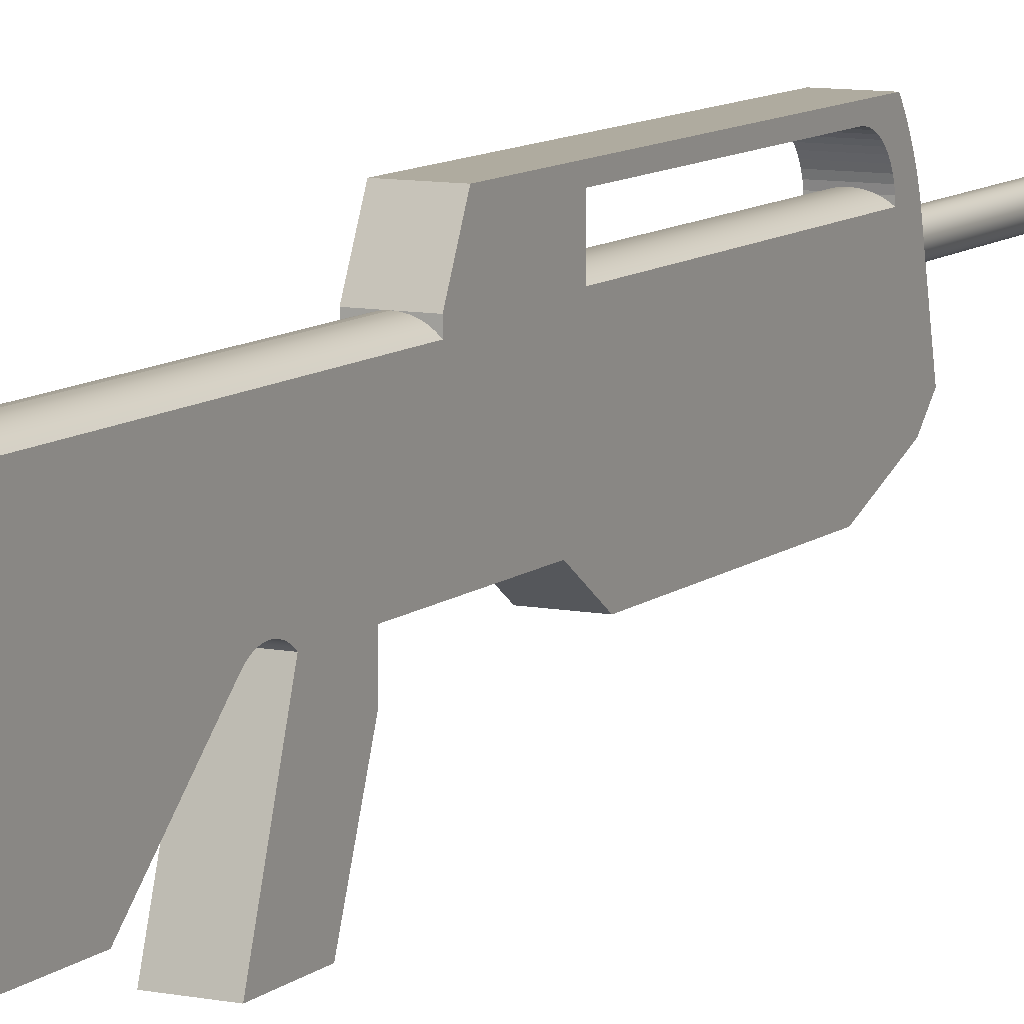
<metadata>
{"format":"obj","ext":"obj","renderer":"f3d","projection":"perspective","resolution":1024,"background":"white","views":[{"elev":9.6,"azim":27.2,"up":"+Y"}]}
</metadata>
<code>
v 0.01841 -0.05324 -0.1998
v -0.01841 -0.06995 -0.1828
v 0.01841 -0.06995 -0.1828
v -0.01841 -0.05324 -0.1998
v -0.01841 -0.09417 -0.1213
v 0.01841 -0.068 0.2904
v 0.01841 0.01858 -0.1833
v -0.01841 -0.06995 0.1095
v 0.01841 -0.09417 -0.1213
v -0.01841 -0.09417 0.07361
v 0.01841 -0.06995 0.1095
v 0.01841 -0.06636 0.2931
v 0.01307 0.01858 -0.1833
v 0.01841 0.01345 0.1941
v -0.01841 -0.06995 0.2373
v 0.01841 -0.06995 0.2373
v -0.01841 -0.06636 0.2931
v 0.01841 -0.06506 0.296
v 0.01307 0.02234 -0.1821
v -0.01307 0.01858 -0.1833
v 0.01841 0.01345 0.5969
v 0.01841 0.01858 -0.1601
v 0.01841 -0.09417 0.07361
v -0.01841 -0.06995 0.2879
v 0.01841 -0.06995 0.2879
v -0.01841 -0.068 0.2904
v -0.01841 -0.06506 0.296
v 0.01841 -0.06412 0.299
v 0.01841 0.02234 -0.1821
v -0.01307 0.02234 -0.1821
v -0.01841 0.01858 -0.1833
v 0.01841 -0.06335 0.3053
v 0.01591 0.01582 0.1941
v -1e-06 0.01345 0.5969
v 0.01841 0.01858 0.09361
v 0.01841 0.02283 -0.1597
v -0.01841 -0.09642 0.2373
v 0.01841 -0.09642 0.2373
v -0.01841 -0.06412 0.299
v 0.01841 -0.06355 0.3021
v 0.01307 0.02607 -0.1809
v -0.01307 0.02607 -0.1809
v -0.01841 0.02234 -0.1821
v -0.01841 0.01345 0.1941
v 0.01841 -0.06355 0.3084
v 0.01591 0.01582 0.5969
v -0.01841 0.01345 0.5969
v 0.01841 -0.1301 0.5969
v 0.01841 0.02153 0.1941
v 0.01571 0.02051 -0.1601
v -0.01841 0.01858 -0.1601
v -0.01841 -0.1711 0.3226
v 0.01841 -0.1711 0.2663
v -0.01841 -0.06355 0.3021
v 0.01841 0.02607 -0.1809
v -0.01841 0.02607 -0.1809
v -0.01841 0.01858 0.09361
v 0.01841 -0.06412 0.3115
v -0.01841 -0.06355 0.3084
v -0.01841 -0.06335 0.3053
v 0.0131 0.01782 0.1941
v -0.003437 0.02129 0.5969
v -0.01841 -0.1301 0.5969
v 0.0131 0.01782 0.5969
v 0.01841 -0.1301 0.5449
v 0.01841 0.05106 0.09361
v 0.01571 0.02051 0.09361
v -0.01841 0.02283 -0.1597
v -0.01841 -0.1711 0.2663
v 0.01841 -0.1711 0.3226
v 0.01841 0.02701 -0.1589
v 0.01307 0.02975 -0.1795
v -0.01307 0.02975 -0.1795
v -0.01841 0.02975 -0.1795
v -0.01841 0.02153 0.1941
v -0.01591 0.01582 0.5969
v 0.01841 -0.06506 0.3145
v -0.01841 -0.06412 0.3115
v 0.01005 0.01942 0.1941
v -1e-06 0.02153 0.1941
v -1e-06 0.02153 0.5969
v -0.006809 0.02058 0.5969
v -0.01841 -0.1301 0.3901
v 0.01005 0.01942 0.5969
v -0.01841 -0.1301 0.5449
v 0.01841 -0.1301 0.3901
v 0.01841 0.05106 0.1799
v 0.01282 0.02213 -0.1601
v -0.01841 0.02701 -0.1589
v 0.01841 0.02975 -0.1795
v -0.01571 0.02051 0.09361
v -0.01841 0.05106 0.09361
v -0.01591 0.01582 0.1941
v -0.0131 0.01782 0.5969
v 0.01841 -0.06636 0.3174
v -0.01841 -0.06506 0.3145
v 0.006808 0.02058 0.1941
v 0.003437 0.02129 0.1941
v -0.003437 0.02129 0.1941
v 0.01411 0.02634 0.1918
v 0.003437 0.02129 0.5969
v -0.006809 0.02058 0.1941
v -0.01005 0.01942 0.5969
v -0.01841 -0.06995 0.3226
v 0.006808 0.02058 0.5969
v 0.01841 -0.06995 0.3226
v 0.01841 -0.1376 0.3986
v -0.01841 -0.1376 0.5372
v 0.01841 0.06056 0.1753
v 0.01282 0.02213 0.09361
v 0.009759 0.02341 -0.1601
v 0.01841 0.03104 -0.1575
v 0.01307 0.03339 -0.1781
v -0.01307 0.03339 -0.1781
v -0.01841 0.03339 -0.1781
v -0.01841 0.03104 -0.1575
v -0.01571 0.02051 -0.1601
v -0.01841 0.05106 0.1799
v -0.01404 0.02634 0.1918
v -0.0131 0.01782 0.1941
v 0.01841 -0.068 0.3201
v -0.01841 -0.06636 0.3174
v -0.01005 0.01942 0.1941
v -0.01841 -0.068 0.3201
v 0.01841 -0.1376 0.5372
v 0.01411 0.04781 0.1815
v -0.01841 0.06056 0.1753
v 0.01841 0.06056 0.09361
v 0.01841 0.05106 -0.1273
v 0.01307 0.06056 0.09361
v 0.006576 0.02433 -0.1601
v 0.01841 0.03339 -0.1781
v -0.01282 0.02213 -0.1601
v -0.01282 0.02213 0.09361
v -0.01841 0.06056 0.09361
v -0.01404 0.04781 0.1815
v -0.01841 -0.1376 0.3986
v -0.01841 0.05106 -0.1273
v -0.01307 0.06056 0.09361
v 0.009759 0.02341 0.09361
v 0.003309 0.02489 -0.1601
v 0.01841 0.03485 -0.1556
v 0.01841 0.03699 -0.1765
v -0.01307 0.03699 -0.1765
v -0.01841 0.03699 -0.1765
v -0.01841 0.03485 -0.1556
v -0.00976 0.02341 -0.1601
v -0.00976 0.02341 0.09361
v -0.01841 0.05414 -0.167
v 0.01841 0.05414 -0.167
v 0.01307 0.06056 -0.1625
v 0.01841 0.05079 -0.1315
v -0.01307 0.06056 -0.1625
v 0.006576 0.02433 0.09361
v -1e-06 0.02508 -0.1601
v 0.01307 0.03699 -0.1765
v -0.006577 0.02433 -0.1601
v -0.006577 0.02433 0.09361
v -0.01841 0.05739 -0.1648
v -0.01841 0.06056 -0.1625
v 0.01841 0.05739 -0.1648
v 0.01841 0.05083 -0.1691
v 0.01841 0.06056 -0.1625
v -0.01841 0.05079 -0.1315
v -0.01841 0.05083 -0.1691
v 0.003309 0.02489 0.09361
v -0.003309 0.02489 -0.1601
v -0.01841 0.03838 -0.1532
v 0.01841 0.03838 -0.1532
v 0.01307 0.04053 -0.1748
v -0.01307 0.04053 -0.1748
v -0.01841 0.04053 -0.1748
v -0.003309 0.02489 0.09361
v -0.01307 0.05739 -0.1648
v 0.01307 0.05414 -0.167
v 0.01307 0.05083 -0.1691
v 0.01307 0.05739 -0.1648
v 0.01841 0.04996 -0.1357
v -0.01307 0.05414 -0.167
v -1e-06 0.02508 0.09361
v 0.01841 0.04053 -0.1748
v 0.01841 0.04746 -0.1711
v -0.01841 0.04996 -0.1357
v 0.01841 0.0486 -0.1398
v -0.01307 0.05083 -0.1691
v 0.01841 0.04157 -0.1503
v 0.01841 0.04402 -0.173
v 0.01307 0.04402 -0.173
v -0.01307 0.04402 -0.173
v -0.01841 0.04157 -0.1503
v 0.01307 0.04746 -0.1711
v -0.01841 0.0486 -0.1398
v -0.01307 0.04746 -0.1711
v -0.01841 0.04402 -0.173
v 0.01841 0.04672 -0.1436
v -0.01841 0.04746 -0.1711
v -0.01841 0.04437 -0.1471
v 0.01841 0.04437 -0.1471
v -0.01841 0.04672 -0.1436
v 0.01046 -0.002173 -0.3752
v 0.01046 0.003432 -0.3752
v 0.01083 0.00063 -0.3752
v 0.009377 0.006043 -0.3752
v 0.01083 0.00063 -0.1998
v 0.01046 -0.002173 -0.1833
v 0.009377 -0.004784 -0.3752
v 0.01046 0.003432 -0.1833
v 0.01083 0.00063 -0.1833
v 0.009377 -0.004784 -0.1833
v 0.007656 0.008286 -0.3752
v 0.009377 0.006043 -0.1833
v 0.007656 -0.007026 -0.1833
v 0.007656 -0.007026 -0.3752
v 0.007656 0.008286 -0.1833
v 0.005413 -0.008748 -0.3752
v 0.005413 -0.008748 -0.1833
v 0.005413 0.01001 -0.3752
v 0.005413 0.01001 -0.1833
v 0.002802 0.01109 -0.3752
v 0.002802 -0.009829 -0.3752
v 0.002802 0.01109 -0.1833
v 0.002802 -0.009829 -0.1833
v -1e-06 -0.0102 -0.3752
v -1e-06 0.01146 -0.1833
v -1e-06 -0.0102 -0.1833
v -1e-06 0.01146 -0.3752
v -0.002803 -0.009829 -0.3752
v -0.002803 0.01109 -0.1833
v -0.002803 -0.009829 -0.1833
v -0.002803 0.01109 -0.3752
v -0.005414 -0.008748 -0.3752
v -0.005414 0.01001 -0.1833
v -0.005414 0.01001 -0.3752
v -0.005414 -0.008748 -0.1833
v -0.007657 -0.007026 -0.3752
v -0.007657 0.008286 -0.1833
v -0.007657 -0.007026 -0.1833
v -0.007657 0.008286 -0.3752
v -0.009377 0.006043 -0.3752
v -0.009377 0.006043 -0.1833
v -0.009377 -0.004784 -0.1833
v -0.009377 -0.004784 -0.3752
v -0.01046 -0.002173 -0.3752
v -0.01046 0.003432 -0.3752
v -0.01046 -0.002173 -0.1833
v -0.01046 0.003432 -0.1833
v -0.01083 0.00063 -0.1833
v -0.01083 0.00063 -0.3752
v -0.01083 0.00063 -0.1998
v -0.01841 0.01858 -0.1625
v 0.01841 0.01858 -0.1625
v -0.01841 -0.06995 -0.04048
v 0.01841 -0.06995 -0.04048
g mesh1_mesh1-geometry
f 1 2 3
f 2 1 4
f 3 2 1
f 4 1 2
f 5 3 2
f 2 3 5
f 3 6 1
f 1 6 3
f 7 4 1
f 1 4 7
f 8 2 4
f 4 2 8
f 3 5 9
f 9 5 3
f 2 10 5
f 5 10 2
f 11 6 3
f 3 6 11
f 1 6 12
f 12 6 1
f 4 7 13
f 13 7 4
f 1 14 7
f 7 14 1
f 10 2 8
f 8 2 10
f 8 4 15
f 15 4 8
f 10 9 5
f 5 9 10
f 9 11 3
f 3 11 9
f 16 6 11
f 11 6 16
f 6 17 12
f 12 17 6
f 1 12 18
f 18 12 1
f 7 19 13
f 13 19 7
f 4 13 20
f 20 13 4
f 1 21 14
f 14 21 1
f 7 14 22
f 22 14 7
f 8 23 10
f 10 23 8
f 15 4 24
f 24 4 15
f 15 11 8
f 8 11 15
f 9 10 23
f 23 10 9
f 11 9 23
f 23 9 11
f 16 25 6
f 6 25 16
f 11 15 16
f 16 15 11
f 17 6 26
f 26 6 17
f 27 12 17
f 17 12 27
f 12 27 18
f 18 27 12
f 1 18 28
f 28 18 1
f 19 7 29
f 29 7 19
f 30 13 19
f 19 13 30
f 13 30 20
f 20 30 13
f 4 20 31
f 31 20 4
f 32 21 1
f 1 21 32
f 21 33 14
f 14 33 21
f 14 34 21
f 21 34 14
f 22 14 35
f 35 14 22
f 7 22 36
f 36 22 7
f 23 8 11
f 11 8 23
f 24 4 26
f 26 4 24
f 24 37 15
f 15 37 24
f 38 25 16
f 16 25 38
f 25 26 6
f 6 26 25
f 37 16 15
f 15 16 37
f 26 4 17
f 17 4 26
f 17 4 27
f 27 4 17
f 39 18 27
f 27 18 39
f 18 39 28
f 28 39 18
f 1 28 40
f 40 28 1
f 7 36 29
f 29 36 7
f 29 41 19
f 19 41 29
f 19 42 30
f 30 42 19
f 43 20 30
f 30 20 43
f 20 43 31
f 31 43 20
f 31 44 4
f 4 44 31
f 45 21 32
f 32 21 45
f 1 40 32
f 32 40 1
f 33 21 46
f 46 21 33
f 33 44 14
f 14 44 33
f 34 14 47
f 47 14 34
f 46 34 21
f 21 34 46
f 34 48 21
f 21 48 34
f 49 35 14
f 14 35 49
f 35 50 22
f 22 50 35
f 51 36 22
f 22 36 51
f 26 25 24
f 24 25 26
f 52 37 24
f 24 37 52
f 53 25 38
f 38 25 53
f 16 37 38
f 38 37 16
f 27 4 39
f 39 4 27
f 54 28 39
f 39 28 54
f 28 54 40
f 40 54 28
f 29 36 55
f 55 36 29
f 41 29 55
f 55 29 41
f 42 19 41
f 41 19 42
f 56 30 42
f 42 30 56
f 30 56 43
f 43 56 30
f 43 51 31
f 31 51 43
f 44 31 57
f 57 31 44
f 47 4 44
f 44 4 47
f 58 21 45
f 45 21 58
f 32 59 45
f 45 59 32
f 40 60 32
f 32 60 40
f 46 61 33
f 33 61 46
f 44 33 61
f 61 33 44
f 47 14 44
f 44 14 47
f 44 49 14
f 14 49 44
f 34 62 47
f 47 62 34
f 63 34 47
f 47 34 63
f 34 46 64
f 64 46 34
f 48 34 63
f 63 34 48
f 21 65 48
f 48 65 21
f 35 49 66
f 66 49 35
f 50 35 67
f 67 35 50
f 50 51 22
f 22 51 50
f 36 51 68
f 68 51 36
f 25 52 24
f 24 52 25
f 37 52 69
f 69 52 37
f 25 53 70
f 70 53 25
f 38 69 53
f 53 69 38
f 69 38 37
f 37 38 69
f 39 4 54
f 54 4 39
f 60 40 54
f 54 40 60
f 55 36 71
f 71 36 55
f 55 72 41
f 41 72 55
f 41 73 42
f 42 73 41
f 42 74 56
f 56 74 42
f 68 43 56
f 56 43 68
f 51 43 68
f 68 43 51
f 57 31 51
f 51 31 57
f 44 57 75
f 75 57 44
f 47 60 4
f 4 60 47
f 44 76 47
f 47 76 44
f 77 21 58
f 58 21 77
f 45 78 58
f 58 78 45
f 59 32 60
f 60 32 59
f 78 45 59
f 59 45 78
f 61 46 64
f 64 46 61
f 44 61 79
f 79 61 44
f 49 44 80
f 80 44 49
f 62 34 81
f 81 34 62
f 47 62 82
f 82 62 47
f 63 83 47
f 47 83 63
f 34 64 84
f 84 64 34
f 85 48 63
f 63 48 85
f 65 21 86
f 86 21 65
f 48 85 65
f 65 85 48
f 66 49 87
f 87 49 66
f 66 67 35
f 35 67 66
f 67 88 50
f 50 88 67
f 51 50 88
f 88 50 51
f 89 36 68
f 68 36 89
f 52 25 70
f 70 25 52
f 52 53 69
f 69 53 52
f 53 52 70
f 70 52 53
f 54 4 60
f 60 4 54
f 36 89 71
f 71 89 36
f 55 71 90
f 90 71 55
f 72 55 90
f 90 55 72
f 73 41 72
f 72 41 73
f 74 42 73
f 73 42 74
f 89 56 74
f 74 56 89
f 68 56 89
f 89 56 68
f 51 91 57
f 57 91 51
f 75 57 92
f 92 57 75
f 80 44 75
f 75 44 80
f 47 59 60
f 60 59 47
f 76 44 93
f 93 44 76
f 47 94 76
f 76 94 47
f 95 21 77
f 77 21 95
f 58 96 77
f 77 96 58
f 96 58 78
f 78 58 96
f 47 78 59
f 59 78 47
f 64 79 61
f 61 79 64
f 44 79 97
f 97 79 44
f 44 98 80
f 44 80 99
f 80 98 44
f 99 80 44
f 100 49 80
f 80 49 100
f 34 101 81
f 81 101 34
f 99 81 62
f 62 81 99
f 102 62 82
f 82 62 102
f 47 82 103
f 103 82 47
f 85 83 63
f 63 83 85
f 47 83 104
f 104 83 47
f 79 64 84
f 84 64 79
f 34 84 105
f 105 84 34
f 86 21 106
f 106 21 86
f 107 65 86
f 86 65 107
f 108 65 85
f 85 65 108
f 49 100 87
f 87 100 49
f 66 87 109
f 109 87 66
f 67 66 92
f 92 66 67
f 88 67 110
f 110 67 88
f 51 88 111
f 111 88 51
f 89 112 71
f 71 112 89
f 90 71 112
f 112 71 90
f 90 113 72
f 72 113 90
f 72 114 73
f 73 114 72
f 73 115 74
f 74 115 73
f 89 74 116
f 116 74 89
f 91 51 117
f 117 51 91
f 91 92 57
f 57 92 91
f 75 92 118
f 118 92 75
f 119 80 75
f 75 80 119
f 44 120 93
f 93 120 44
f 93 94 76
f 76 94 93
f 47 103 94
f 94 103 47
f 121 21 95
f 95 21 121
f 77 122 95
f 95 122 77
f 122 77 96
f 96 77 122
f 47 96 78
f 78 96 47
f 84 97 79
f 79 97 84
f 44 97 98
f 98 97 44
f 101 80 98
f 98 80 101
f 81 99 80
f 80 99 81
f 44 99 102
f 102 99 44
f 100 80 119
f 119 80 100
f 34 105 101
f 101 105 34
f 80 101 81
f 81 101 80
f 62 102 99
f 99 102 62
f 82 123 102
f 102 123 82
f 123 82 103
f 103 82 123
f 108 83 85
f 85 83 108
f 83 106 104
f 104 106 83
f 47 104 124
f 124 104 47
f 97 84 105
f 105 84 97
f 106 21 121
f 121 21 106
f 106 83 86
f 86 83 106
f 65 107 125
f 125 107 65
f 107 83 86
f 86 83 107
f 65 108 125
f 125 108 65
f 126 87 100
f 100 87 126
f 87 127 109
f 109 127 87
f 66 109 128
f 128 109 66
f 129 92 66
f 66 92 129
f 66 130 92
f 92 130 66
f 67 92 110
f 110 92 67
f 110 111 88
f 88 111 110
f 51 111 131
f 131 111 51
f 112 89 116
f 116 89 112
f 90 112 132
f 132 112 90
f 113 90 132
f 132 90 113
f 114 72 113
f 113 72 114
f 115 73 114
f 114 73 115
f 116 74 115
f 115 74 116
f 51 133 117
f 117 133 51
f 117 134 91
f 91 134 117
f 134 92 91
f 91 92 134
f 118 92 135
f 135 92 118
f 118 136 75
f 75 136 118
f 119 75 136
f 136 75 119
f 44 123 120
f 120 123 44
f 94 93 120
f 120 93 94
f 120 103 94
f 94 103 120
f 95 124 121
f 121 124 95
f 124 95 122
f 122 95 124
f 47 122 96
f 96 122 47
f 105 98 97
f 97 98 105
f 98 105 101
f 101 105 98
f 44 102 123
f 123 102 44
f 119 126 100
f 103 120 123
f 123 120 103
f 83 108 137
f 137 108 83
f 121 104 106
f 106 104 121
f 104 121 124
f 124 121 104
f 47 124 122
f 122 124 47
f 125 137 107
f 107 137 125
f 83 107 137
f 137 107 83
f 137 125 108
f 108 125 137
f 87 126 118
f 118 126 87
f 127 87 118
f 118 87 127
f 135 109 127
f 127 109 135
f 109 135 128
f 128 135 109
f 128 129 66
f 66 129 128
f 130 66 128
f 128 66 130
f 92 129 138
f 138 129 92
f 92 130 139
f 139 130 92
f 110 92 140
f 140 92 110
f 111 110 140
f 140 110 111
f 140 131 111
f 111 131 140
f 51 131 141
f 141 131 51
f 116 142 112
f 112 142 116
f 132 112 142
f 142 112 132
f 143 113 132
f 132 113 143
f 113 144 114
f 114 144 113
f 114 145 115
f 115 145 114
f 116 115 146
f 146 115 116
f 51 147 133
f 133 147 51
f 134 117 133
f 133 117 134
f 148 92 134
f 134 92 148
f 92 149 135
f 135 149 92
f 92 139 135
f 135 139 92
f 118 135 127
f 127 135 118
f 118 126 136
f 136 126 118
f 126 119 136
f 128 135 139
f 139 135 128
f 129 128 150
f 150 128 129
f 128 139 130
f 130 139 128
f 151 128 130
f 130 128 151
f 152 138 129
f 129 138 152
f 138 149 92
f 92 149 138
f 153 130 139
f 139 130 153
f 140 92 154
f 154 92 140
f 131 140 154
f 154 140 131
f 154 141 131
f 131 141 154
f 51 141 155
f 155 141 51
f 142 116 146
f 146 116 142
f 132 142 143
f 143 142 132
f 113 143 156
f 156 143 113
f 144 113 156
f 156 113 144
f 145 114 144
f 144 114 145
f 146 115 145
f 145 115 146
f 51 157 147
f 147 157 51
f 148 133 147
f 147 133 148
f 133 148 134
f 134 148 133
f 158 92 148
f 148 92 158
f 135 149 159
f 159 149 135
f 160 139 135
f 135 139 160
f 150 128 161
f 161 128 150
f 162 129 150
f 150 129 162
f 128 151 163
f 163 151 128
f 130 153 151
f 151 153 130
f 138 152 164
f 164 152 138
f 162 152 129
f 129 152 162
f 138 165 149
f 149 165 138
f 139 160 153
f 153 160 139
f 154 92 166
f 166 92 154
f 141 154 166
f 166 154 141
f 166 155 141
f 141 155 166
f 51 155 167
f 167 155 51
f 168 142 146
f 146 142 168
f 143 142 169
f 169 142 143
f 143 170 156
f 156 170 143
f 156 171 144
f 144 171 156
f 144 172 145
f 145 172 144
f 146 145 168
f 168 145 146
f 51 167 157
f 157 167 51
f 158 147 157
f 157 147 158
f 147 158 148
f 148 158 147
f 173 92 158
f 158 92 173
f 149 174 159
f 159 174 149
f 135 159 160
f 160 159 135
f 161 128 163
f 163 128 161
f 161 175 150
f 150 175 161
f 150 176 162
f 162 176 150
f 151 161 163
f 163 161 151
f 153 177 151
f 151 177 153
f 178 164 152
f 152 164 178
f 164 165 138
f 138 165 164
f 162 178 152
f 152 178 162
f 165 179 149
f 149 179 165
f 160 174 153
f 153 174 160
f 166 92 180
f 180 92 166
f 155 166 180
f 180 166 155
f 180 167 155
f 155 167 180
f 142 168 169
f 169 168 142
f 143 169 181
f 181 169 143
f 170 143 181
f 181 143 170
f 171 156 170
f 170 156 171
f 172 144 171
f 171 144 172
f 168 145 172
f 172 145 168
f 173 157 167
f 167 157 173
f 157 173 158
f 158 173 157
f 180 92 173
f 173 92 180
f 174 149 179
f 179 149 174
f 174 160 159
f 159 160 174
f 175 161 177
f 177 161 175
f 176 150 175
f 175 150 176
f 176 182 162
f 162 182 176
f 161 151 177
f 177 151 161
f 177 153 174
f 174 153 177
f 164 178 183
f 183 178 164
f 183 165 164
f 164 165 183
f 162 184 178
f 178 184 162
f 179 165 185
f 185 165 179
f 167 180 173
f 173 180 167
f 168 186 169
f 169 186 168
f 181 169 186
f 186 169 181
f 187 170 181
f 181 170 187
f 188 171 170
f 170 171 188
f 189 172 171
f 171 172 189
f 168 172 190
f 190 172 168
f 179 177 174
f 174 177 179
f 177 179 175
f 175 179 177
f 175 185 176
f 176 185 175
f 182 176 191
f 191 176 182
f 182 184 162
f 162 184 182
f 184 183 178
f 178 183 184
f 192 165 183
f 183 165 192
f 165 193 185
f 185 193 165
f 185 175 179
f 179 175 185
f 186 168 190
f 190 168 186
f 181 186 187
f 187 186 181
f 170 187 188
f 188 187 170
f 171 188 189
f 189 188 171
f 172 189 194
f 194 189 172
f 190 172 194
f 194 172 190
f 185 191 176
f 176 191 185
f 188 182 191
f 191 182 188
f 182 195 184
f 184 195 182
f 183 184 192
f 192 184 183
f 192 196 165
f 165 196 192
f 193 165 196
f 196 165 193
f 191 185 193
f 193 185 191
f 197 186 190
f 190 186 197
f 187 186 198
f 198 186 187
f 182 188 187
f 187 188 182
f 191 189 188
f 188 189 191
f 193 194 189
f 189 194 193
f 190 194 197
f 197 194 190
f 182 198 195
f 195 198 182
f 195 192 184
f 184 192 195
f 199 196 192
f 192 196 199
f 194 193 196
f 196 193 194
f 189 191 193
f 193 191 189
f 186 197 198
f 198 197 186
f 187 198 182
f 182 198 187
f 197 194 196
f 196 194 197
f 198 199 195
f 195 199 198
f 192 195 199
f 199 195 192
f 197 196 199
f 199 196 197
f 199 198 197
f 197 198 199
g mesh1_mesh1-geometry
f 100 126 119
f 136 119 126
g mesh2_mesh2-geometry
f 200 201 202
f 201 200 203
f 202 201 200
f 203 200 201
f 201 204 202
f 202 204 201
f 202 205 200
f 200 205 202
f 203 200 206
f 206 200 203
f 203 207 201
f 201 207 203
f 204 201 208
f 208 201 204
f 208 202 204
f 204 202 208
f 205 202 208
f 208 202 205
f 209 200 205
f 205 200 209
f 200 209 206
f 206 209 200
f 203 206 210
f 210 206 203
f 207 203 211
f 211 203 207
f 208 201 207
f 207 201 208
f 207 205 208
f 208 205 207
f 205 211 209
f 209 211 205
f 212 206 209
f 209 206 212
f 210 206 213
f 213 206 210
f 210 211 203
f 203 211 210
f 205 207 211
f 211 207 205
f 209 211 214
f 214 211 209
f 206 212 213
f 213 212 206
f 209 214 212
f 212 214 209
f 210 213 215
f 215 213 210
f 211 210 214
f 214 210 211
f 212 215 213
f 213 215 212
f 212 214 216
f 216 214 212
f 210 215 217
f 217 215 210
f 210 218 214
f 214 218 210
f 215 212 216
f 216 212 215
f 216 214 218
f 218 214 216
f 217 215 219
f 219 215 217
f 218 210 217
f 217 210 218
f 216 220 215
f 215 220 216
f 216 218 221
f 221 218 216
f 219 215 220
f 220 215 219
f 221 217 219
f 219 217 221
f 217 221 218
f 218 221 217
f 220 216 222
f 222 216 220
f 216 221 222
f 222 221 216
f 219 220 223
f 223 220 219
f 219 224 221
f 221 224 219
f 222 223 220
f 220 223 222
f 222 221 225
f 225 221 222
f 219 223 226
f 226 223 219
f 224 219 226
f 226 219 224
f 225 221 224
f 224 221 225
f 223 222 225
f 225 222 223
f 226 223 227
f 227 223 226
f 226 228 224
f 224 228 226
f 225 224 229
f 229 224 225
f 225 227 223
f 223 227 225
f 226 227 230
f 230 227 226
f 228 226 230
f 230 226 228
f 229 224 228
f 228 224 229
f 227 225 229
f 229 225 227
f 230 227 231
f 231 227 230
f 230 232 228
f 228 232 230
f 229 228 232
f 232 228 229
f 229 231 227
f 227 231 229
f 230 231 233
f 233 231 230
f 232 230 233
f 233 230 232
f 229 232 234
f 234 232 229
f 231 229 234
f 234 229 231
f 233 231 235
f 235 231 233
f 233 236 232
f 232 236 233
f 234 232 237
f 237 232 234
f 234 235 231
f 231 235 234
f 233 235 238
f 238 235 233
f 236 233 238
f 238 233 236
f 237 232 236
f 236 232 237
f 235 234 237
f 237 234 235
f 238 235 239
f 239 235 238
f 239 236 238
f 238 236 239
f 237 236 240
f 240 236 237
f 241 235 237
f 237 235 241
f 239 235 242
f 242 235 239
f 236 239 240
f 240 239 236
f 237 240 241
f 241 240 237
f 235 241 242
f 242 241 235
f 239 242 243
f 243 242 239
f 244 240 239
f 239 240 244
f 241 240 245
f 245 240 241
f 245 242 241
f 241 242 245
f 242 245 243
f 243 245 242
f 239 243 244
f 244 243 239
f 240 244 246
f 246 244 240
f 245 240 246
f 246 240 245
f 247 243 245
f 245 243 247
f 244 243 248
f 248 243 244
f 248 246 244
f 244 246 248
f 245 246 247
f 247 246 245
f 243 247 248
f 248 247 243
f 249 246 248
f 248 246 249
f 246 249 247
f 247 249 246
f 248 247 249
f 249 247 248
g mesh3_mesh3-geometry
l 250 251
g mesh4_mesh4-geometry
l 252 253
g mesh5_mesh5-geometry
l 204 249

</code>
